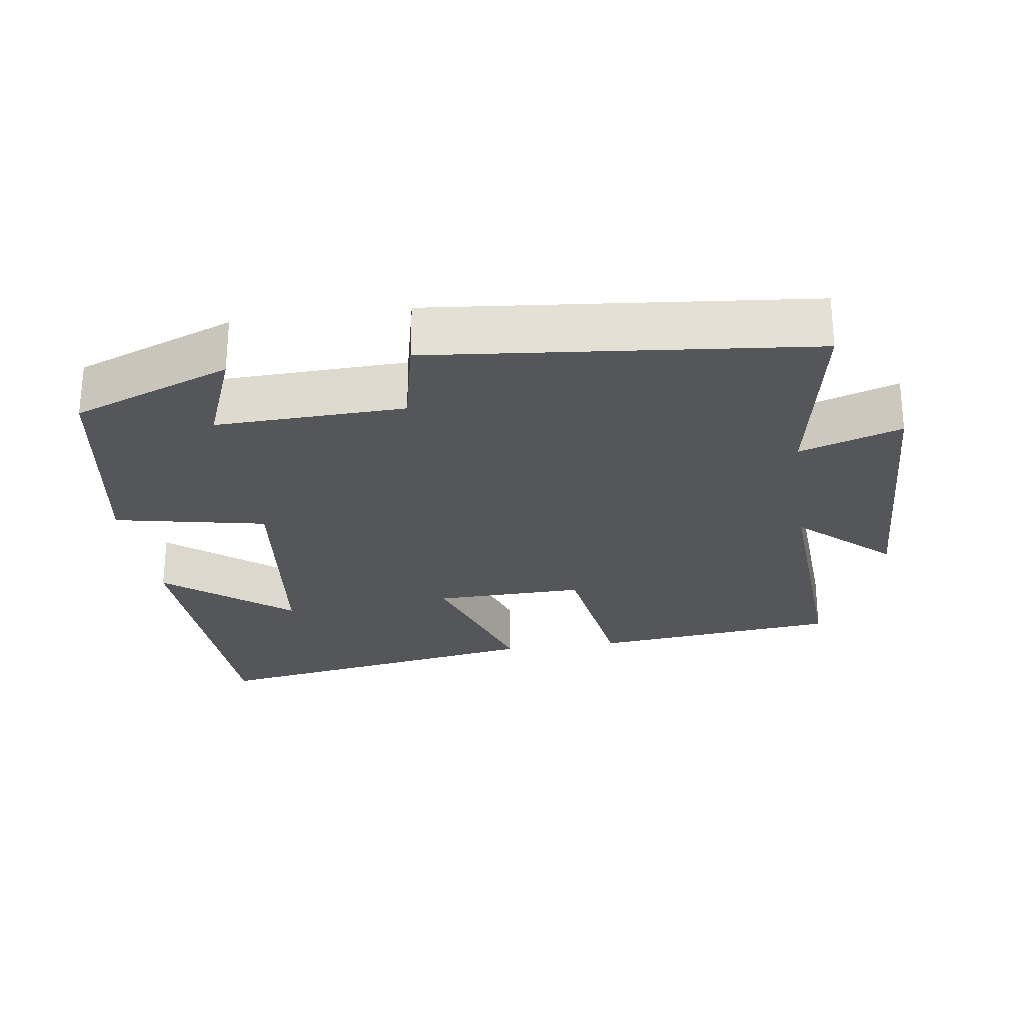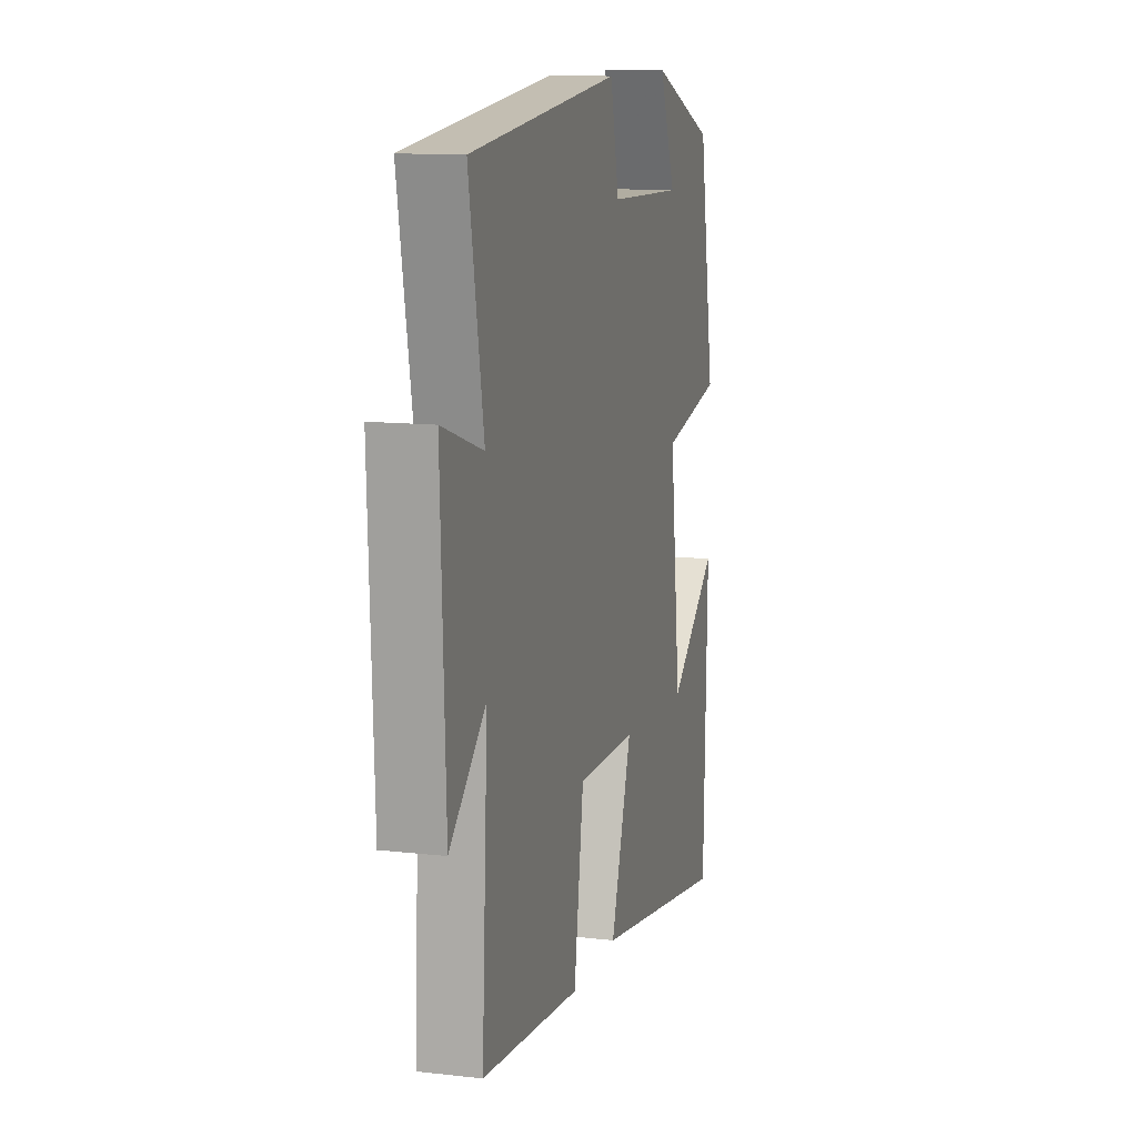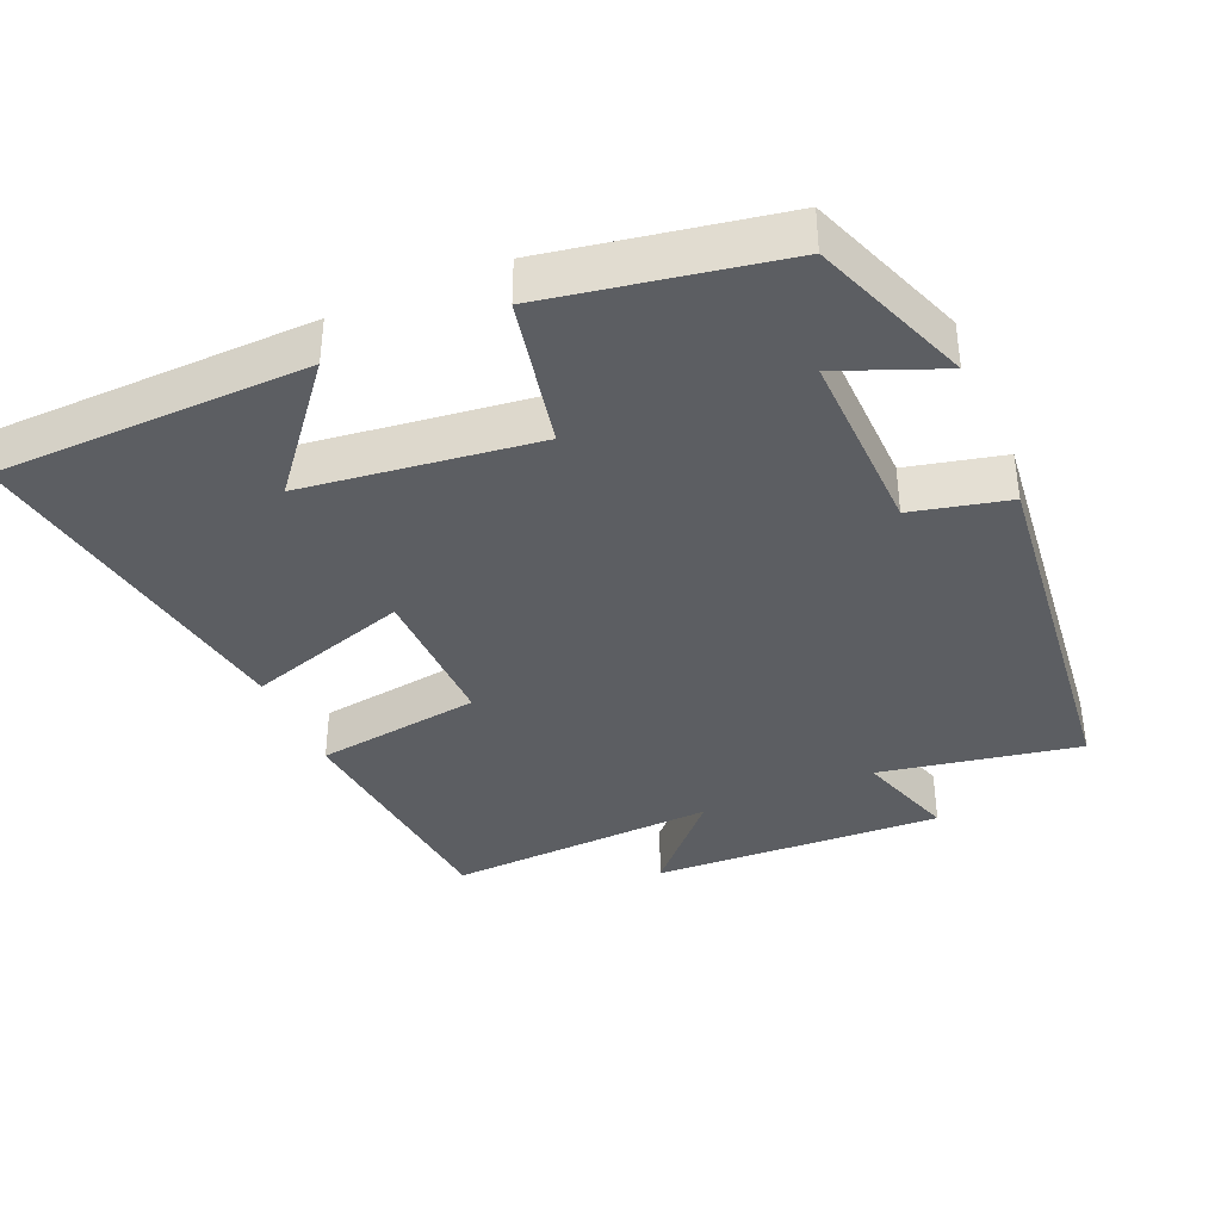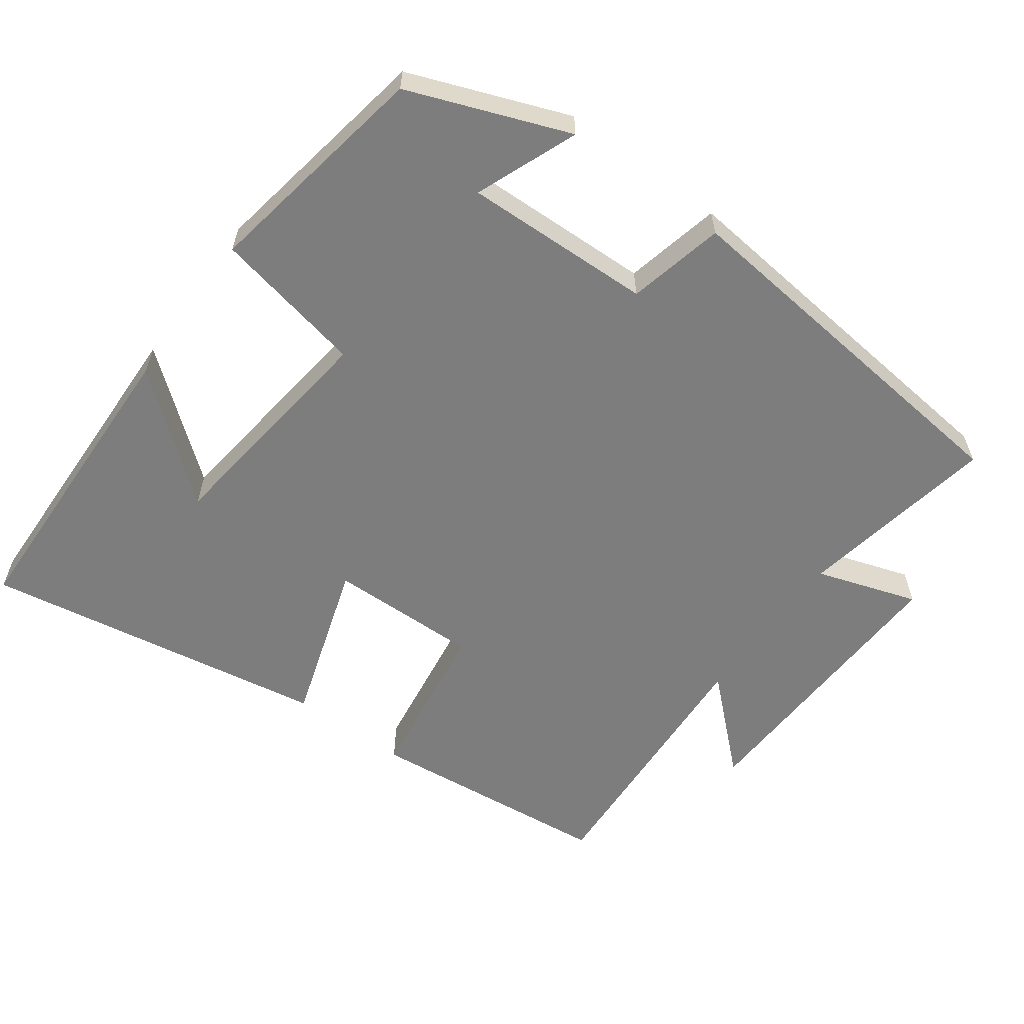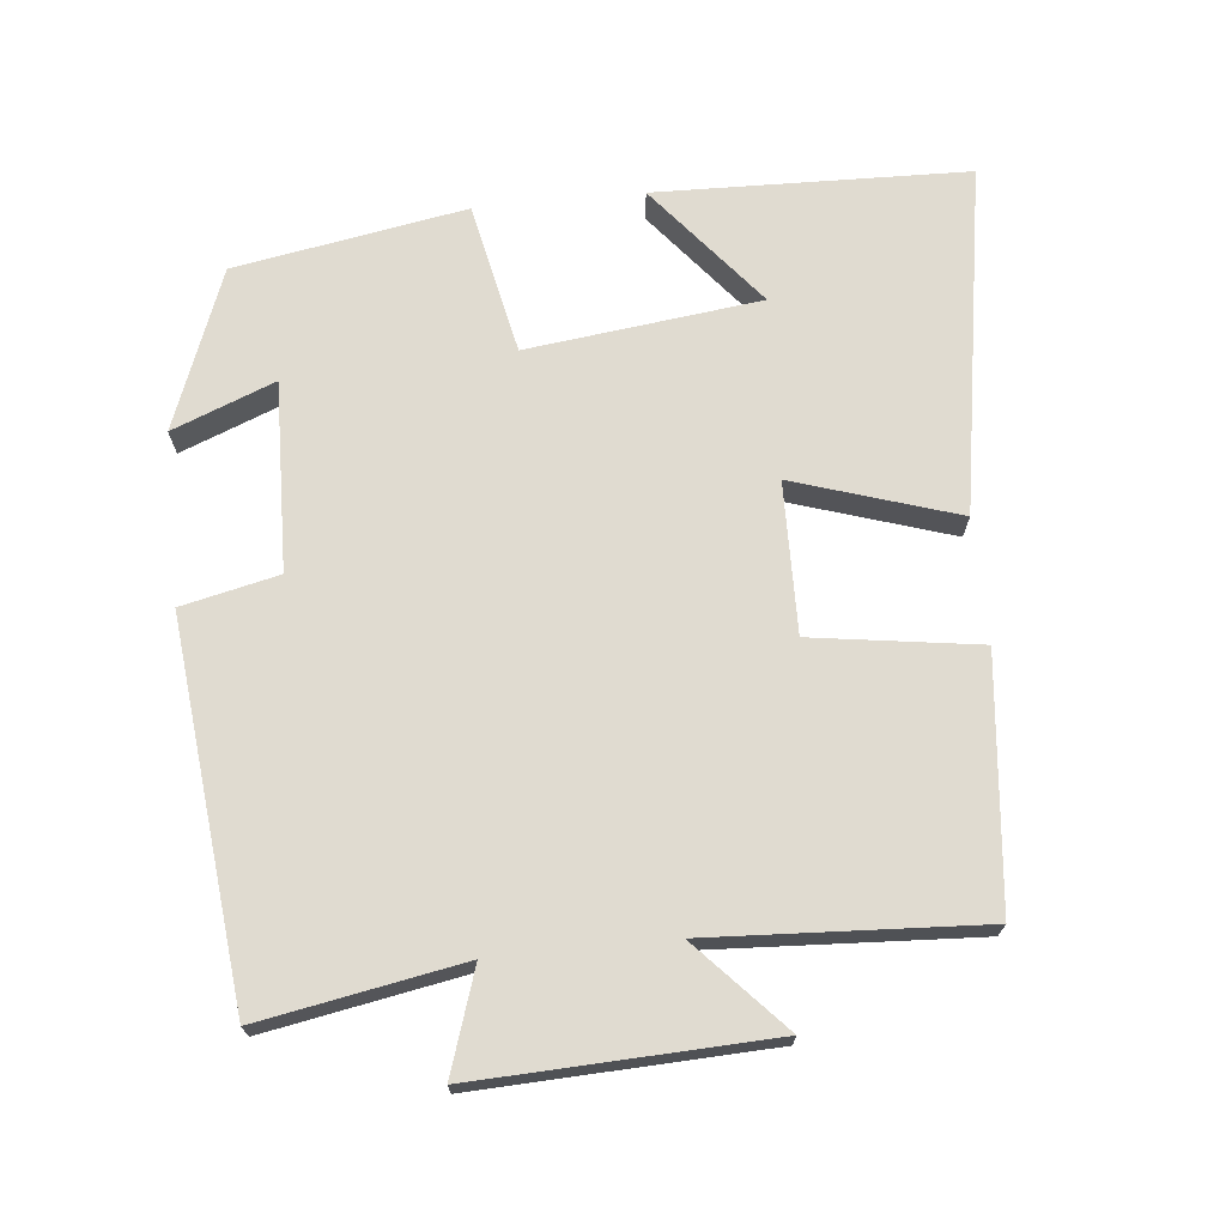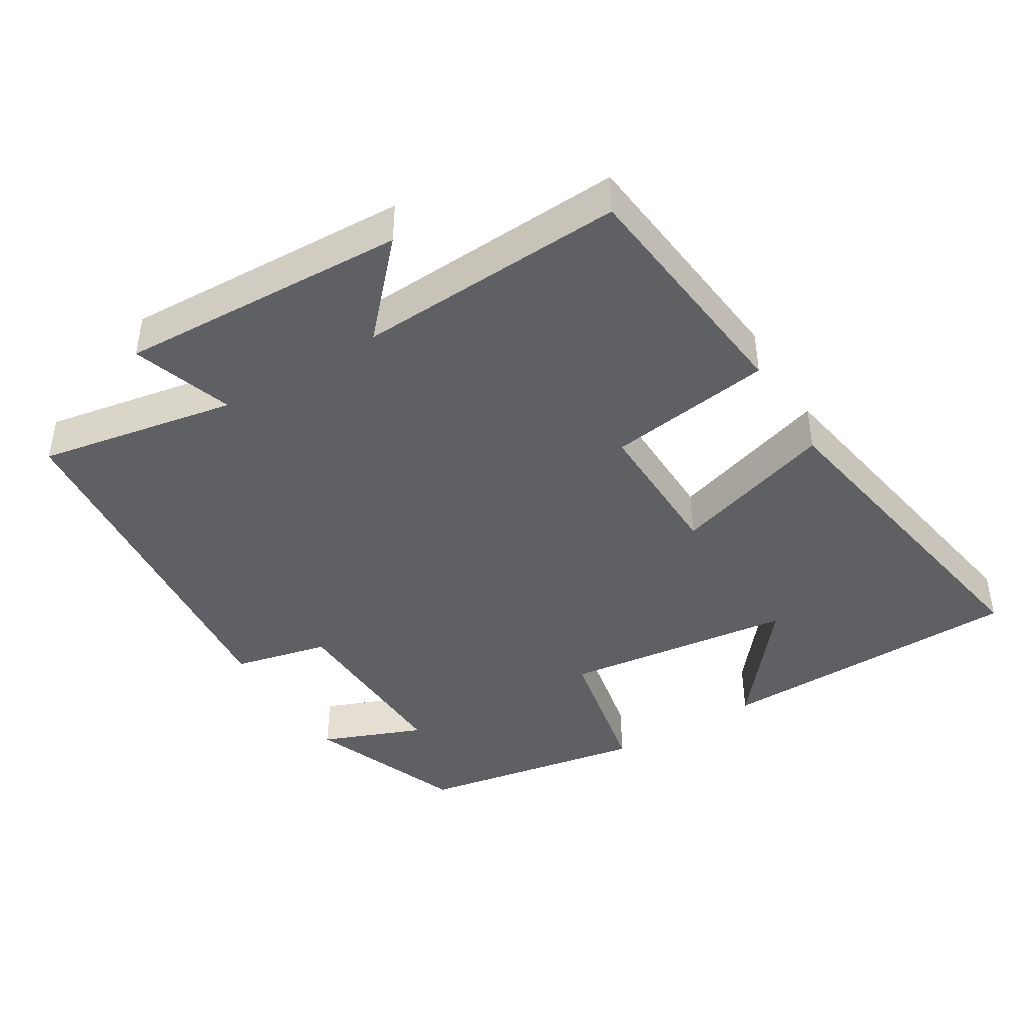
<metadata>
{"format":"obj","ext":"obj","renderer":"f3d","projection":"perspective","resolution":1024,"background":"white","views":[{"elev":-25.7,"azim":8.4,"up":"+Y"},{"elev":12.0,"azim":105.3,"up":"+Z"},{"elev":-37.7,"azim":-66.9,"up":"+Y"},{"elev":-59.2,"azim":-36.1,"up":"+Y"},{"elev":70.1,"azim":84.2,"up":"+Y"},{"elev":-42.5,"azim":121.4,"up":"+Y"}]}
</metadata>
<code>
v 0.521 0.07 -0.464
v 0.173 0.07 -0.5
v 0.139 0.07 -0.266
v -0.073 0.07 -0.27
v 0.001 0.07 -0.5
v -0.488 0.07 -0.582
v -0.5 0.07 -0.143
v -0.327 0.07 -0.283
v -0.287 0.07 0.045
v -0.5 0.07 0.089
v -0.443 0.07 0.414
v -0.218 0.07 0.5
v -0.275 0.07 0.356
v -0.009 0.07 0.364
v 0.022 0.07 0.5
v 0.551 0.07 0.445
v 0.5 0.07 0.163
v 0.643 0.07 0.21
v 0.627 0.07 -0.2
v 0.5 0.07 -0.083
v 0.521 0 -0.464
v 0.173 0 -0.5
v 0.139 0 -0.266
v -0.073 0 -0.27
v 0.001 0 -0.5
v -0.488 0 -0.582
v -0.5 0 -0.143
v -0.327 0 -0.283
v -0.287 0 0.045
v -0.5 0 0.089
v -0.443 0 0.414
v -0.218 0 0.5
v -0.275 0 0.356
v -0.009 0 0.364
v 0.022 0 0.5
v 0.551 0 0.445
v 0.5 0 0.163
v 0.643 0 0.21
v 0.627 0 -0.2
v 0.5 0 -0.083
f 17 18 19 20
f 14 15 16 17
f 13 14 17 20
f 10 11 12 13
f 9 10 13 20
f 8 9 20
f 6 7 8
f 4 5 6 8
f 4 8 20
f 3 4 20
f 1 2 3 20
f 40 39 38 37
f 37 36 35 34
f 40 37 34 33
f 33 32 31 30
f 40 33 30 29
f 40 29 28
f 28 27 26
f 28 26 25 24
f 40 28 24
f 40 24 23
f 40 23 22 21
f 1 21 22 2
f 2 22 23 3
f 3 23 24 4
f 4 24 25 5
f 5 25 26 6
f 6 26 27 7
f 7 27 28 8
f 8 28 29 9
f 9 29 30 10
f 10 30 31 11
f 11 31 32 12
f 12 32 33 13
f 13 33 34 14
f 14 34 35 15
f 15 35 36 16
f 16 36 37 17
f 17 37 38 18
f 18 38 39 19
f 19 39 40 20
f 20 40 21 1

</code>
